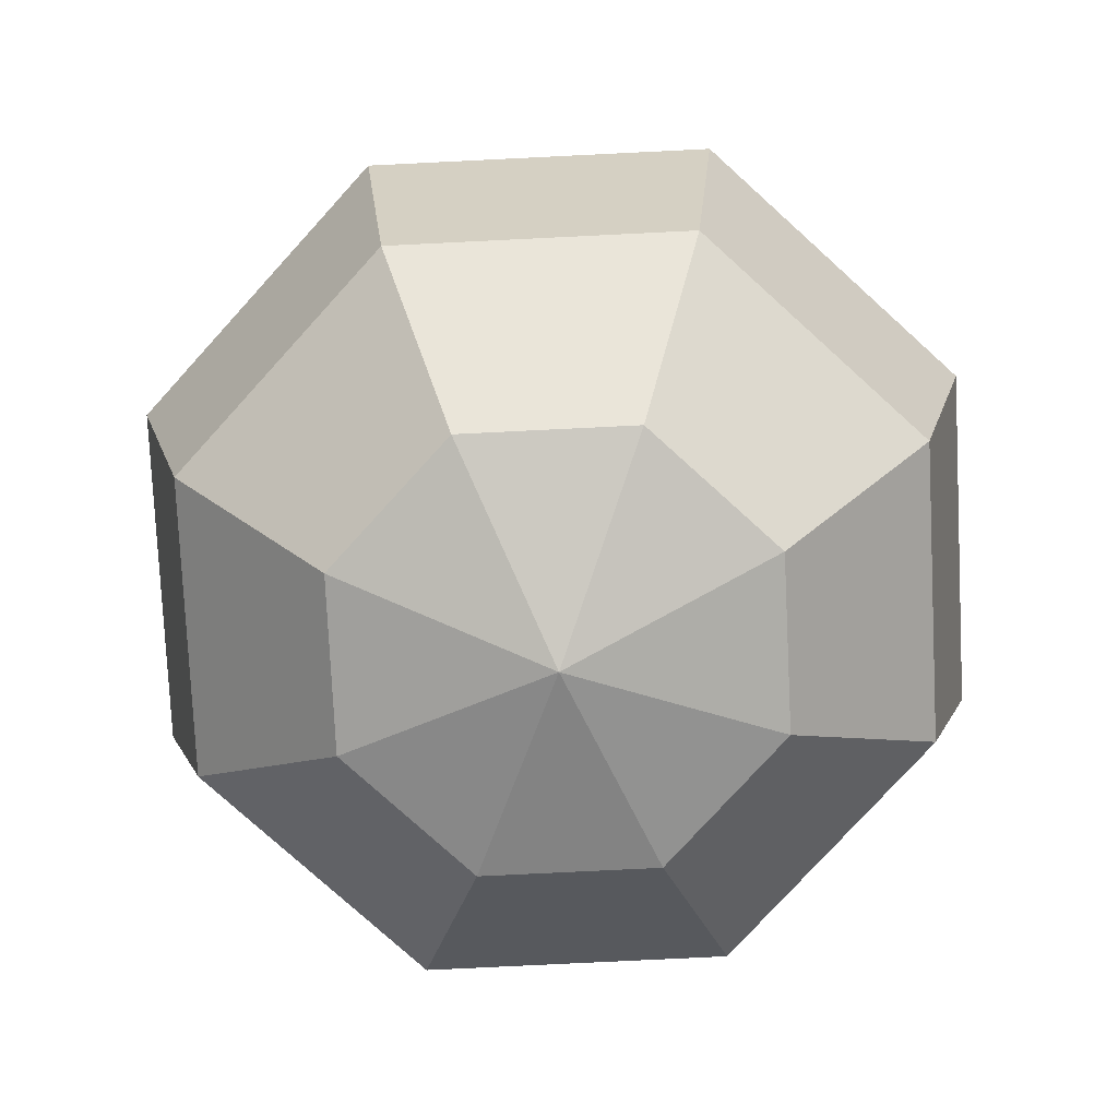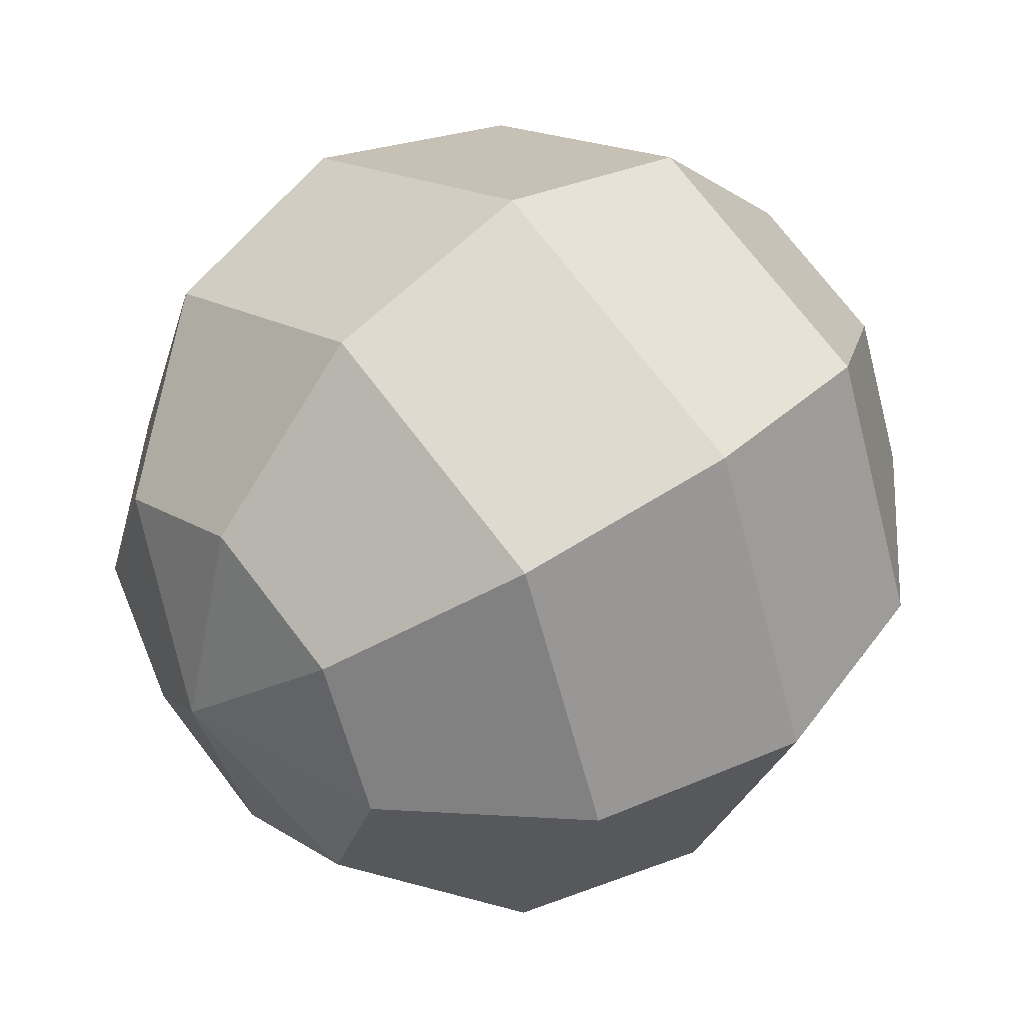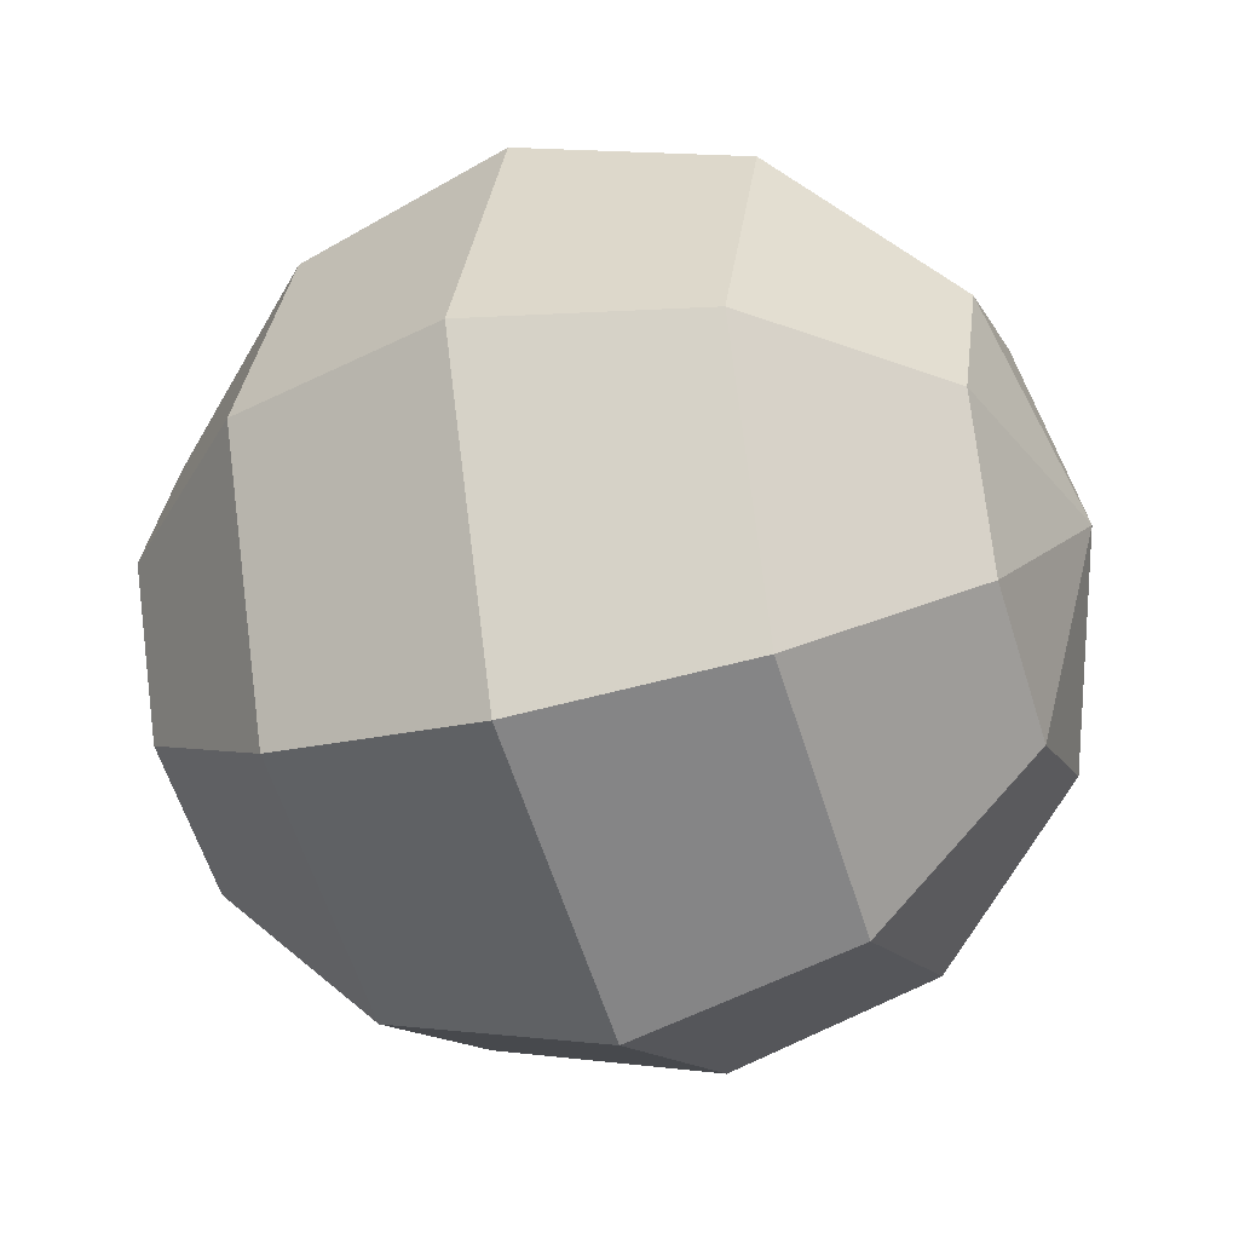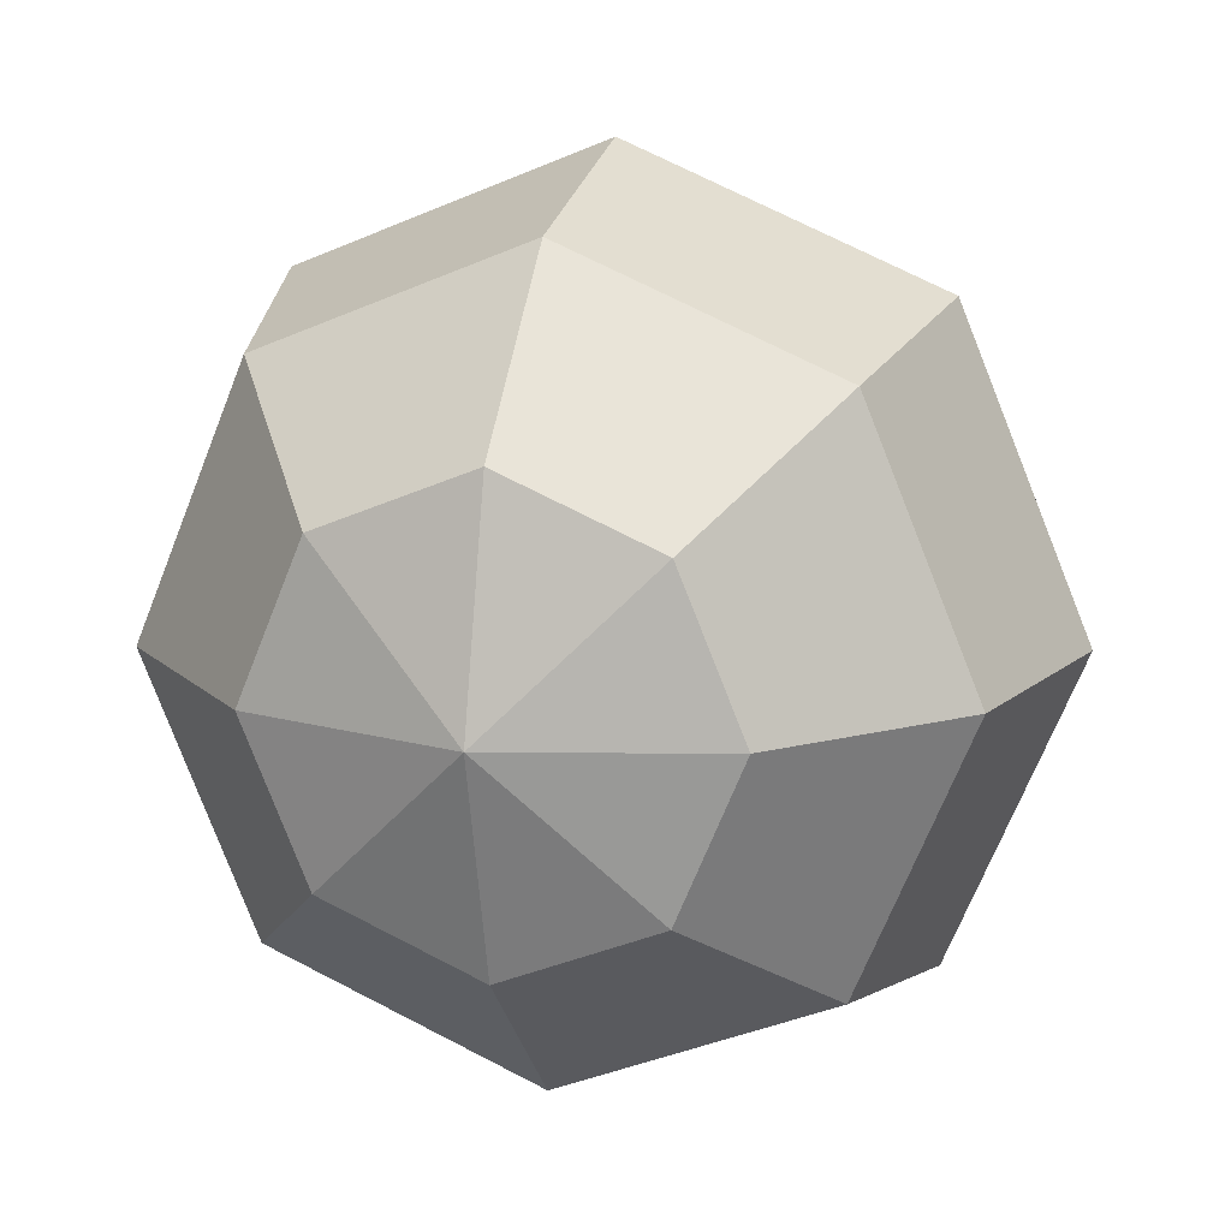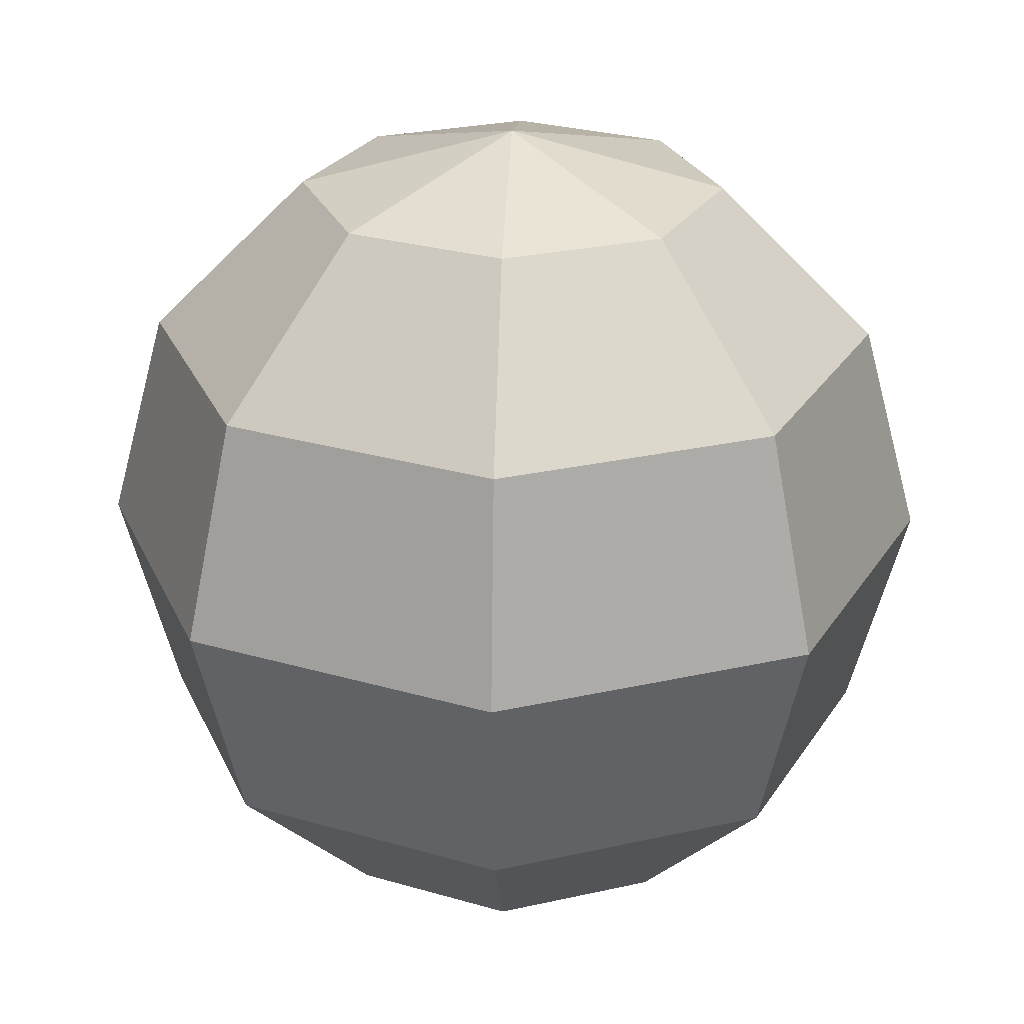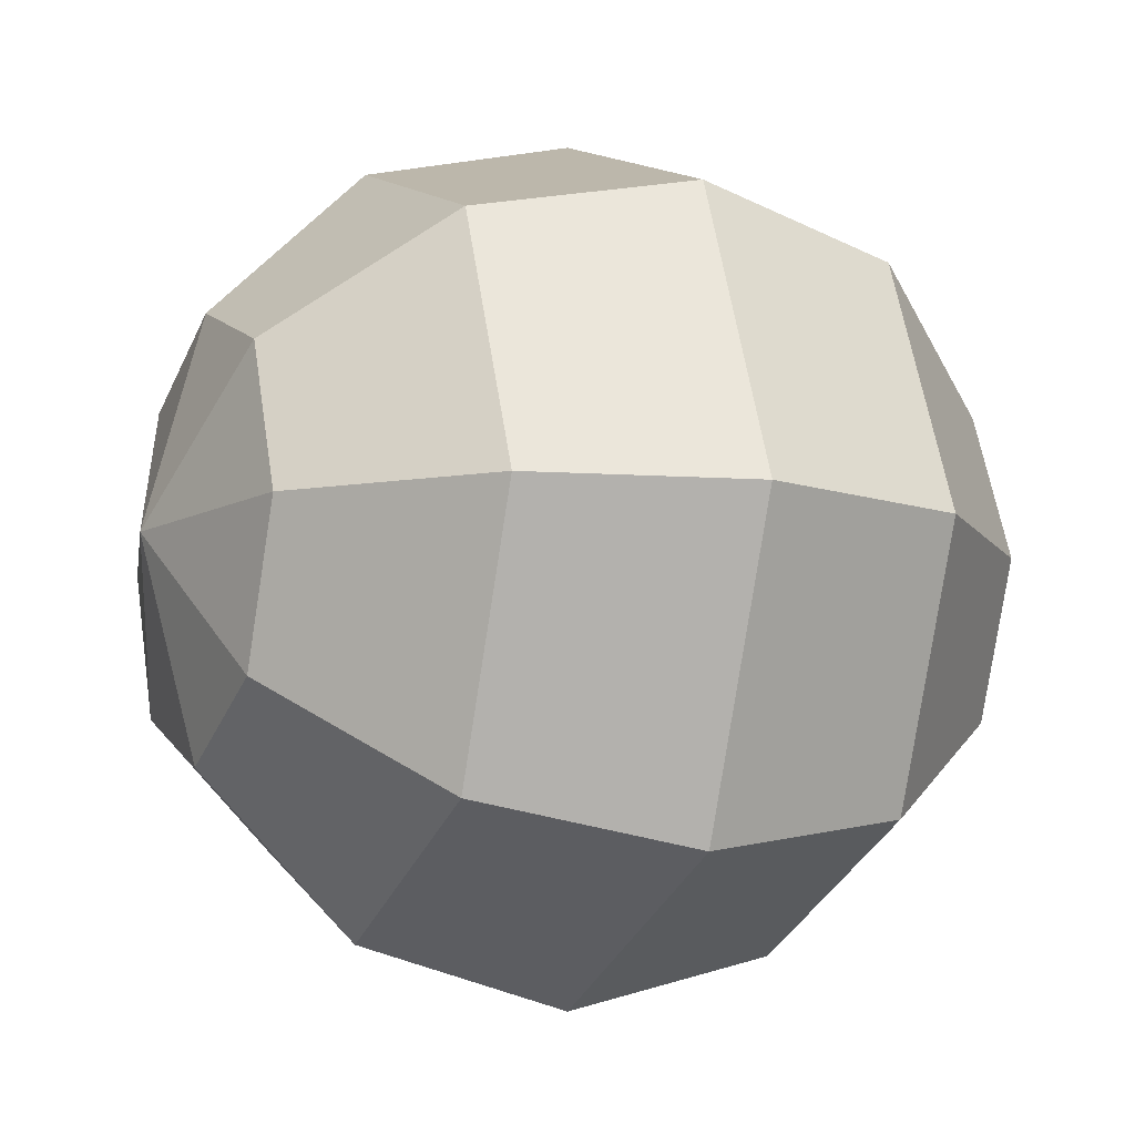
<metadata>
{"format":"obj","ext":"obj","renderer":"f3d","projection":"perspective","resolution":1024,"background":"white","views":[{"elev":-77.1,"azim":25.3,"up":"+Y"},{"elev":45.4,"azim":-131.3,"up":"+Z"},{"elev":-35.9,"azim":108.8,"up":"+Z"},{"elev":14.9,"azim":-164.1,"up":"+Z"},{"elev":26.0,"azim":-42.4,"up":"+Y"},{"elev":-10.9,"azim":66.2,"up":"+Z"}]}
</metadata>
<code>
o fire_bubble_Icosphere
v 0 0.0433 -0.025
v -0 0.05 -0
v 0.01768 0.0433 -0.01768
v 0.03062 0.025 -0.03062
v 0.03535 -0 -0.03535
v 0.03062 -0.025 -0.03062
v 0.01768 -0.0433 -0.01768
v 0.025 0.0433 -0
v 0.0433 0.025 -0
v 0.05 -0 -0
v 0.0433 -0.025 -0
v 0.025 -0.0433 -0
v 0.01768 0.0433 0.01768
v 0.03062 0.025 0.03062
v 0.03535 -0 0.03535
v 0.03062 -0.025 0.03062
v 0.01768 -0.0433 0.01768
v 0 0.0433 0.025
v 0 0.025 0.0433
v 0 -0 0.05
v -0 -0.025 0.0433
v 0 -0.0433 0.025
v -0.01768 0.0433 0.01768
v -0.03062 0.025 0.03062
v -0.03535 -0 0.03535
v -0.03062 -0.025 0.03062
v -0.01768 -0.0433 0.01768
v -0.025 0.0433 -0
v -0.0433 0.025 -0
v -0.05 -0 -0
v -0.0433 -0.025 -0
v -0.025 -0.0433 -0
v 0 -0.05 -0
v -0.01768 0.0433 -0.01768
v -0.03062 0.025 -0.03062
v -0.03535 -0 -0.03535
v -0.03062 -0.025 -0.03062
v -0.01768 -0.0433 -0.01768
v 0 0.025 -0.0433
v 0 -0 -0.05
v 0 -0.025 -0.0433
v 0 -0.0433 -0.025
f 39 1 3 4
f 42 41 6 7
f 40 39 4 5
f 1 2 3
f 33 42 7
f 41 40 5 6
f 7 6 11 12
f 5 4 9 10
f 3 2 8
f 33 7 12
f 6 5 10 11
f 4 3 8 9
f 12 11 16 17
f 10 9 14 15
f 8 2 13
f 33 12 17
f 11 10 15 16
f 9 8 13 14
f 15 14 19 20
f 13 2 18
f 33 17 22
f 16 15 20 21
f 14 13 18 19
f 17 16 21 22
f 18 2 23
f 33 22 27
f 21 20 25 26
f 19 18 23 24
f 22 21 26 27
f 20 19 24 25
f 33 27 32
f 26 25 30 31
f 24 23 28 29
f 27 26 31 32
f 25 24 29 30
f 23 2 28
f 33 32 38
f 31 30 36 37
f 29 28 34 35
f 32 31 37 38
f 30 29 35 36
f 28 2 34
f 33 38 42
f 37 36 40 41
f 35 34 1 39
f 38 37 41 42
f 36 35 39 40
f 34 2 1

</code>
